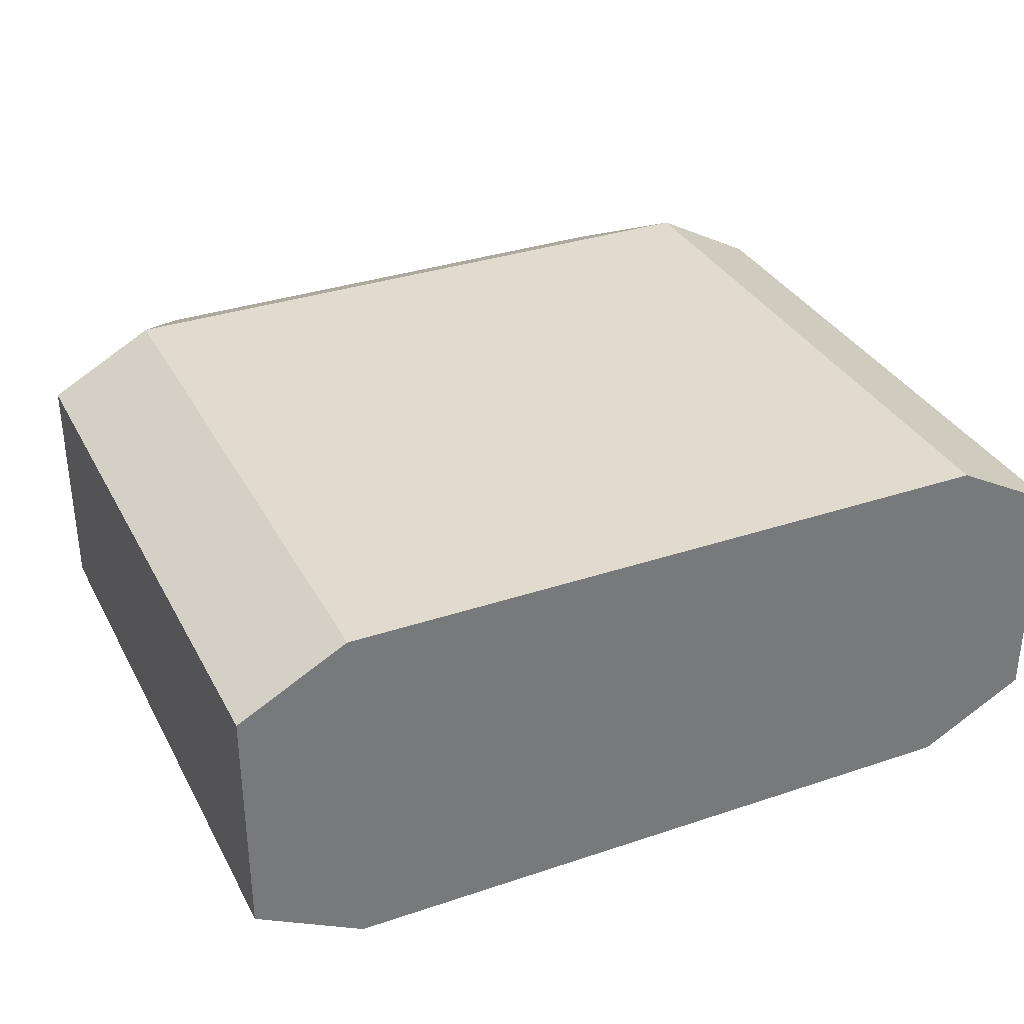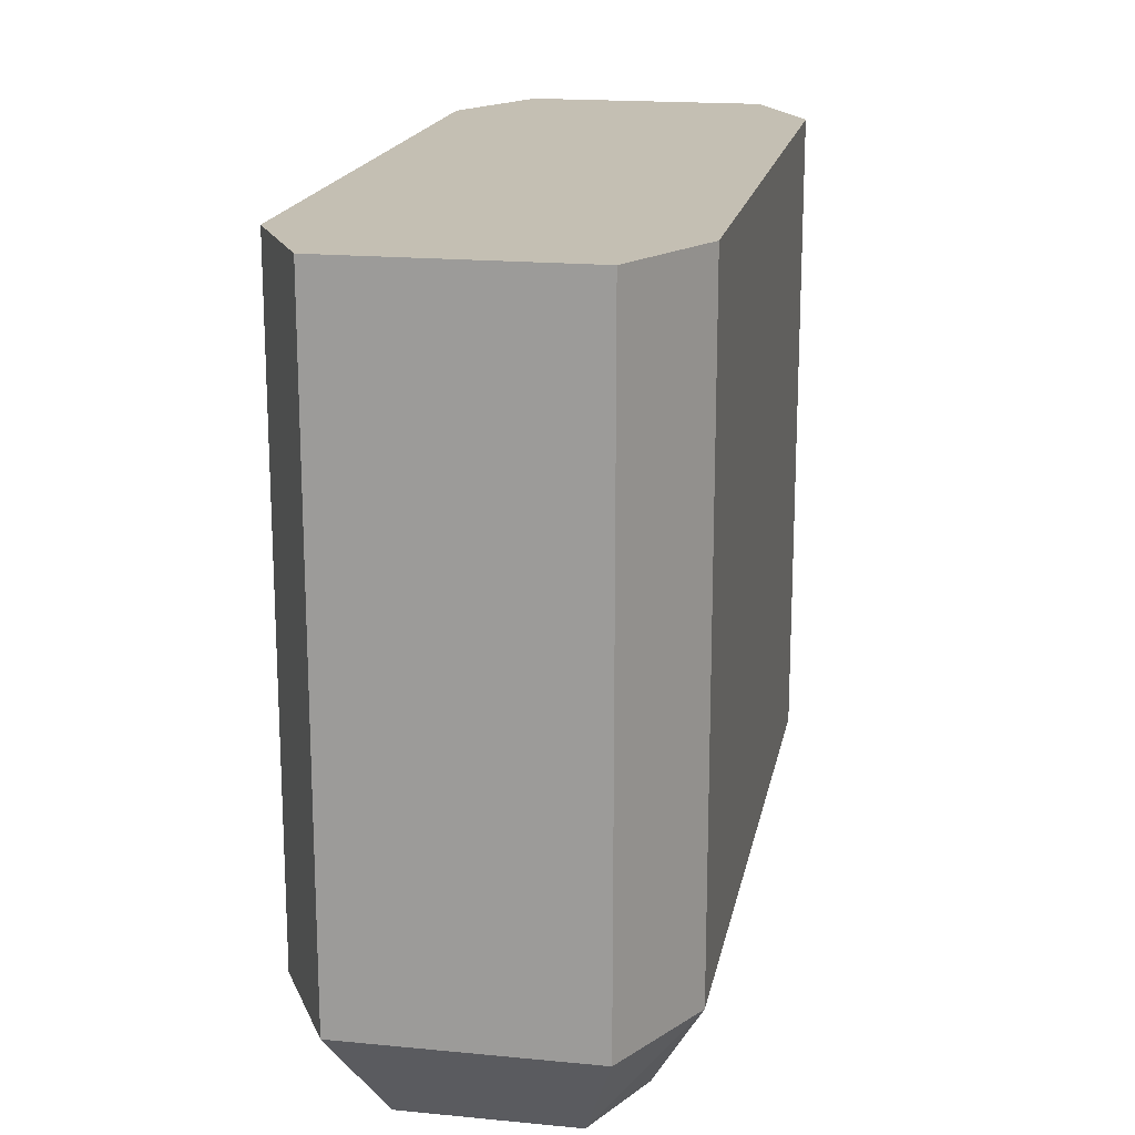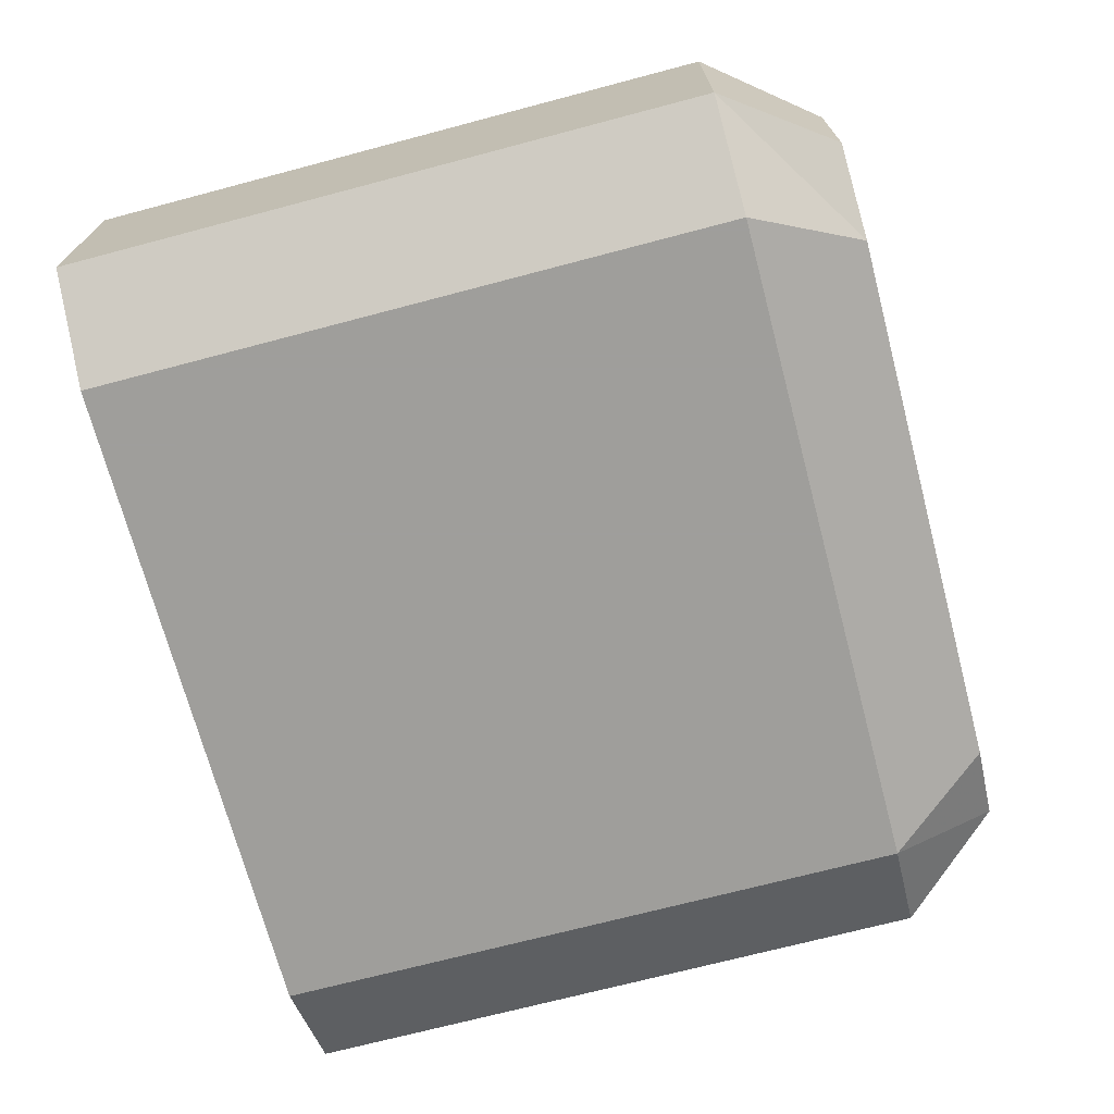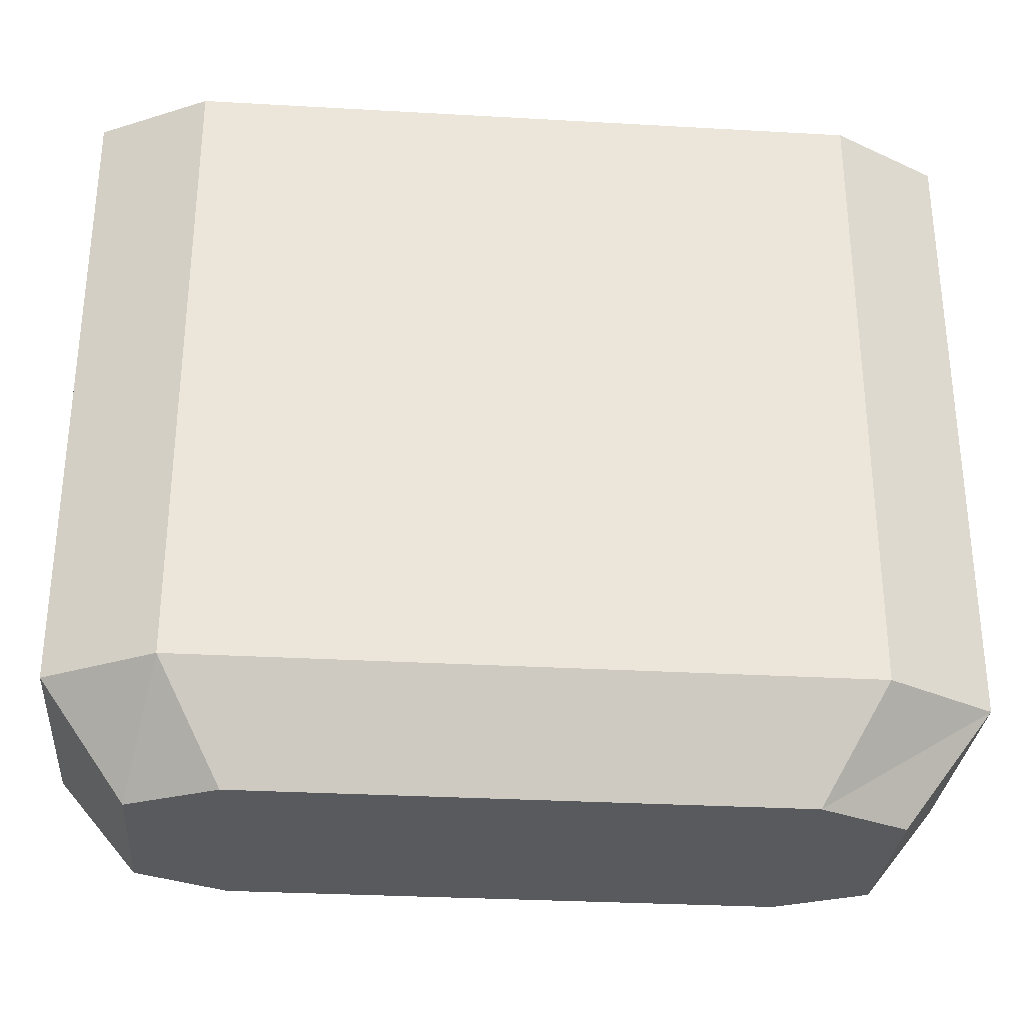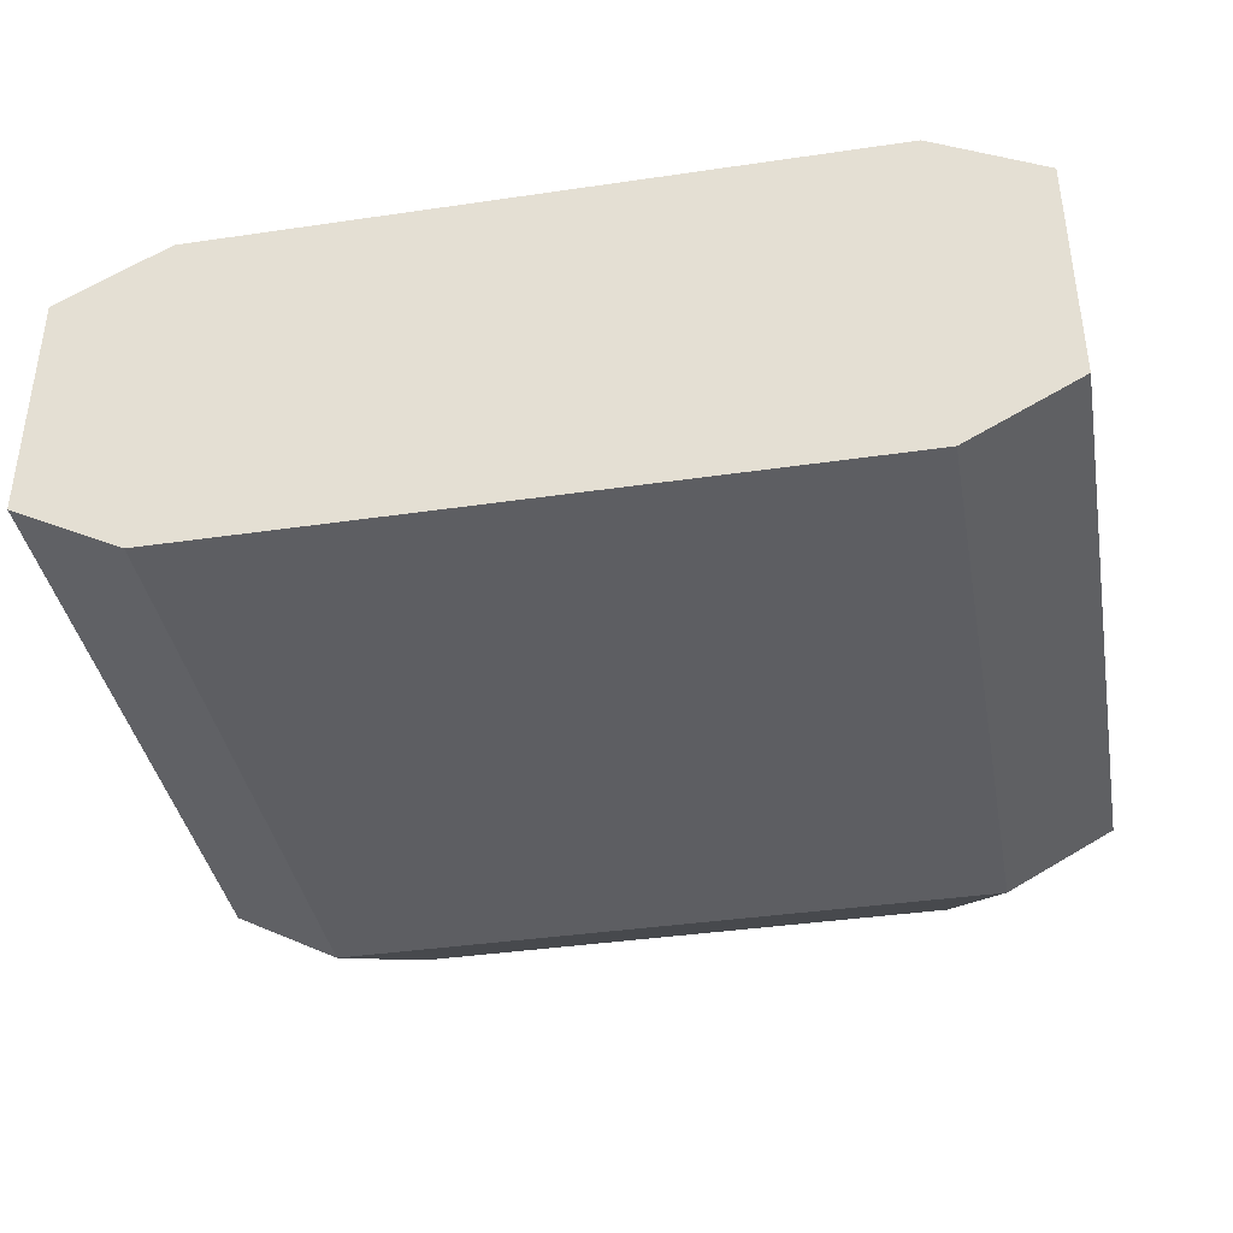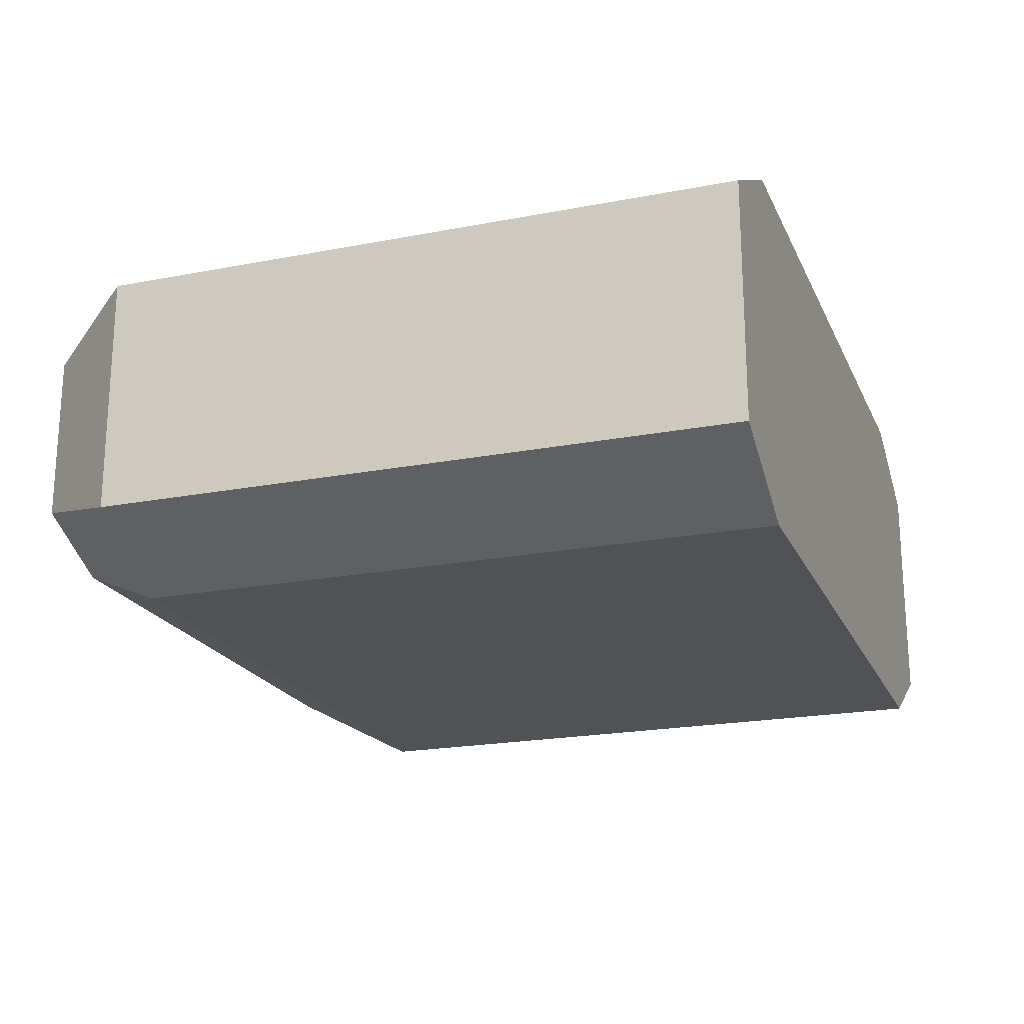
<metadata>
{"format":"obj","ext":"obj","renderer":"f3d","projection":"perspective","resolution":1024,"background":"white","views":[{"elev":33.7,"azim":-24.6,"up":"+Y"},{"elev":17.9,"azim":100.7,"up":"+Z"},{"elev":-70.8,"azim":104.8,"up":"+Y"},{"elev":-30.5,"azim":-4.7,"up":"+Z"},{"elev":-39.0,"azim":10.4,"up":"+Y"},{"elev":-20.7,"azim":-70.7,"up":"+Y"}]}
</metadata>
<code>
o Part1_Material_0
v -0.9442 1.018 -0.8869
v -1.252 0.8505 -0.8869
v -1.252 0.8505 0.9276
v -0.9442 1.018 0.9276
v -1.252 0.8505 -0.8869
v -1.252 0.1744 -0.8869
v -1.252 0.1744 0.9276
v -1.252 0.8505 0.9276
v -1.252 0.1744 -0.8869
v -0.9442 0.00686 -0.8869
v -0.9442 0.00686 0.9276
v -1.252 0.1744 0.9276
v -0.9442 0.00686 -0.8869
v 0.9457 0.00686 -0.8869
v 0.9457 0.00686 0.9276
v -0.9442 0.00686 0.9276
v 0.9457 0.00686 -0.8869
v 1.253 0.1744 -0.8869
v 1.253 0.1744 0.9276
v 0.9457 0.00686 0.9276
v 1.253 0.1744 -0.8869
v 1.253 0.8505 -0.8869
v 1.253 0.8505 0.9276
v 1.253 0.1744 0.9276
v 1.253 0.8505 -0.8869
v 0.9457 1.018 -0.8869
v 0.9457 1.018 0.9276
v 1.253 0.8505 0.9276
v 0.9457 1.018 -0.8869
v -0.9442 1.018 -0.8869
v -0.9442 1.018 0.9276
v 0.9457 1.018 0.9276
v -0.7699 0.8652 -1.189
v 0.7713 0.8652 -1.189
v 1.022 0.7483 -1.189
v 1.022 0.2766 -1.189
v 0.7713 0.1597 -1.189
v -0.7699 0.1597 -1.189
v -1.021 0.2766 -1.189
v -1.021 0.7483 -1.189
v -0.9442 1.018 0.9276
v -1.252 0.8505 0.9276
v -1.252 0.1744 0.9276
v -0.9442 0.00686 0.9276
v 0.9457 0.00686 0.9276
v 1.253 0.1744 0.9276
v 1.253 0.8505 0.9276
v 0.9457 1.018 0.9276
v -0.9442 1.018 -0.8869
v 0.9457 1.018 -0.8869
v 0.7713 0.8652 -1.189
v -0.7699 0.8652 -1.189
v 0.9457 1.018 -0.8869
v 1.253 0.8505 -0.8869
v 1.022 0.7483 -1.189
v 0.7713 0.8652 -1.189
v 1.253 0.8505 -0.8869
v 1.253 0.1744 -0.8869
v 1.022 0.2766 -1.189
v 1.022 0.7483 -1.189
v 1.253 0.1744 -0.8869
v 0.9457 0.00686 -0.8869
v 0.7713 0.1597 -1.189
v 1.022 0.2766 -1.189
v -0.7699 0.1597 -1.189
v 0.7713 0.1597 -1.189
v -1.021 0.2766 -1.189
v -0.7699 0.1597 -1.189
v -1.021 0.7483 -1.189
v -1.021 0.2766 -1.189
v -1.252 0.8505 -0.8869
v -0.9442 1.018 -0.8869
v -0.7699 0.8652 -1.189
v -1.021 0.7483 -1.189
f 1 2 3
f 1 3 4
f 5 6 7
f 5 7 8
f 9 10 11
f 9 11 12
f 13 14 15
f 13 15 16
f 17 18 19
f 17 19 20
f 21 22 23
f 21 23 24
f 25 26 27
f 25 27 28
f 29 30 31
f 29 31 32
f 33 34 35
f 33 35 36
f 33 36 37
f 33 37 38
f 33 38 39
f 33 39 40
f 41 42 43
f 41 43 44
f 41 44 45
f 41 45 46
f 41 46 47
f 41 47 48
f 49 50 51
f 49 51 52
f 53 54 55
f 53 55 56
f 57 58 59
f 57 59 60
f 61 62 63
f 61 63 64
f 14 13 65
f 14 65 66
f 10 9 67
f 10 67 68
f 6 5 69
f 6 69 70
f 71 72 73
f 71 73 74

</code>
